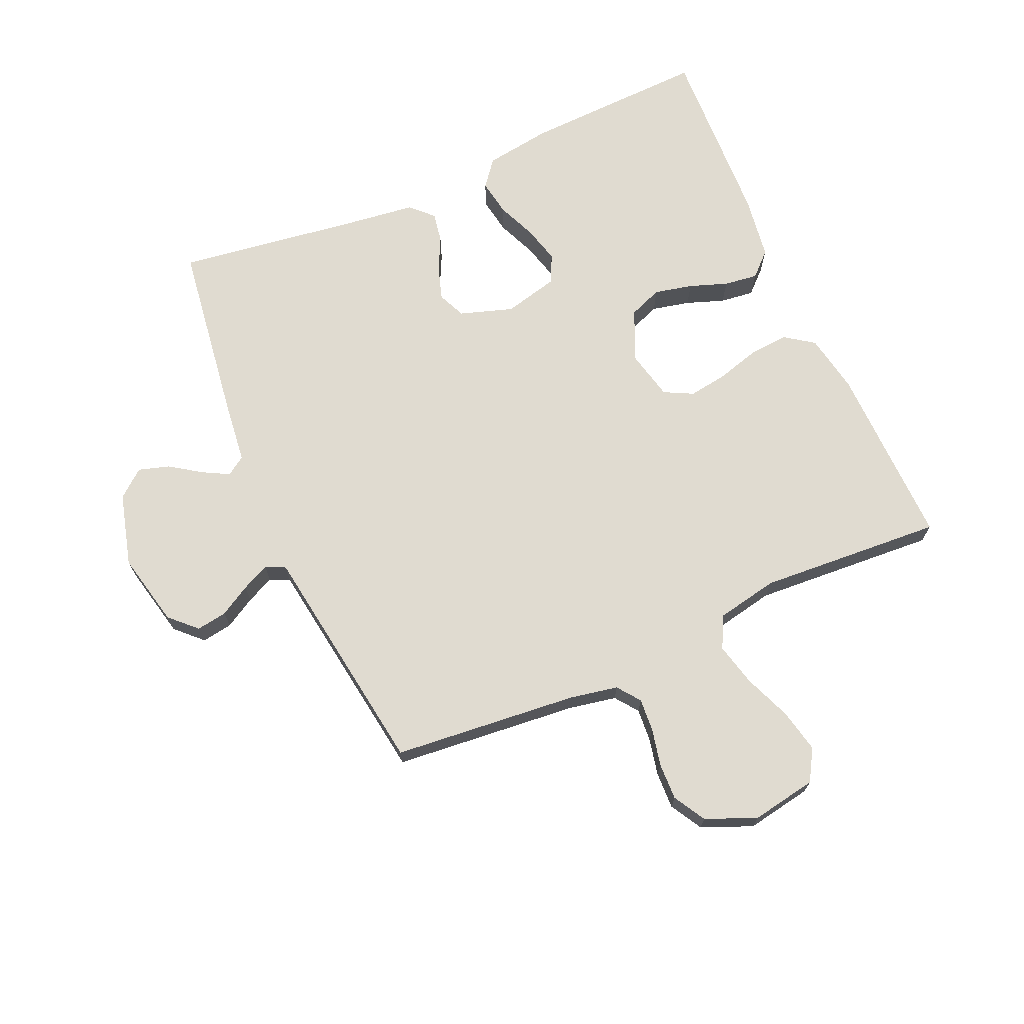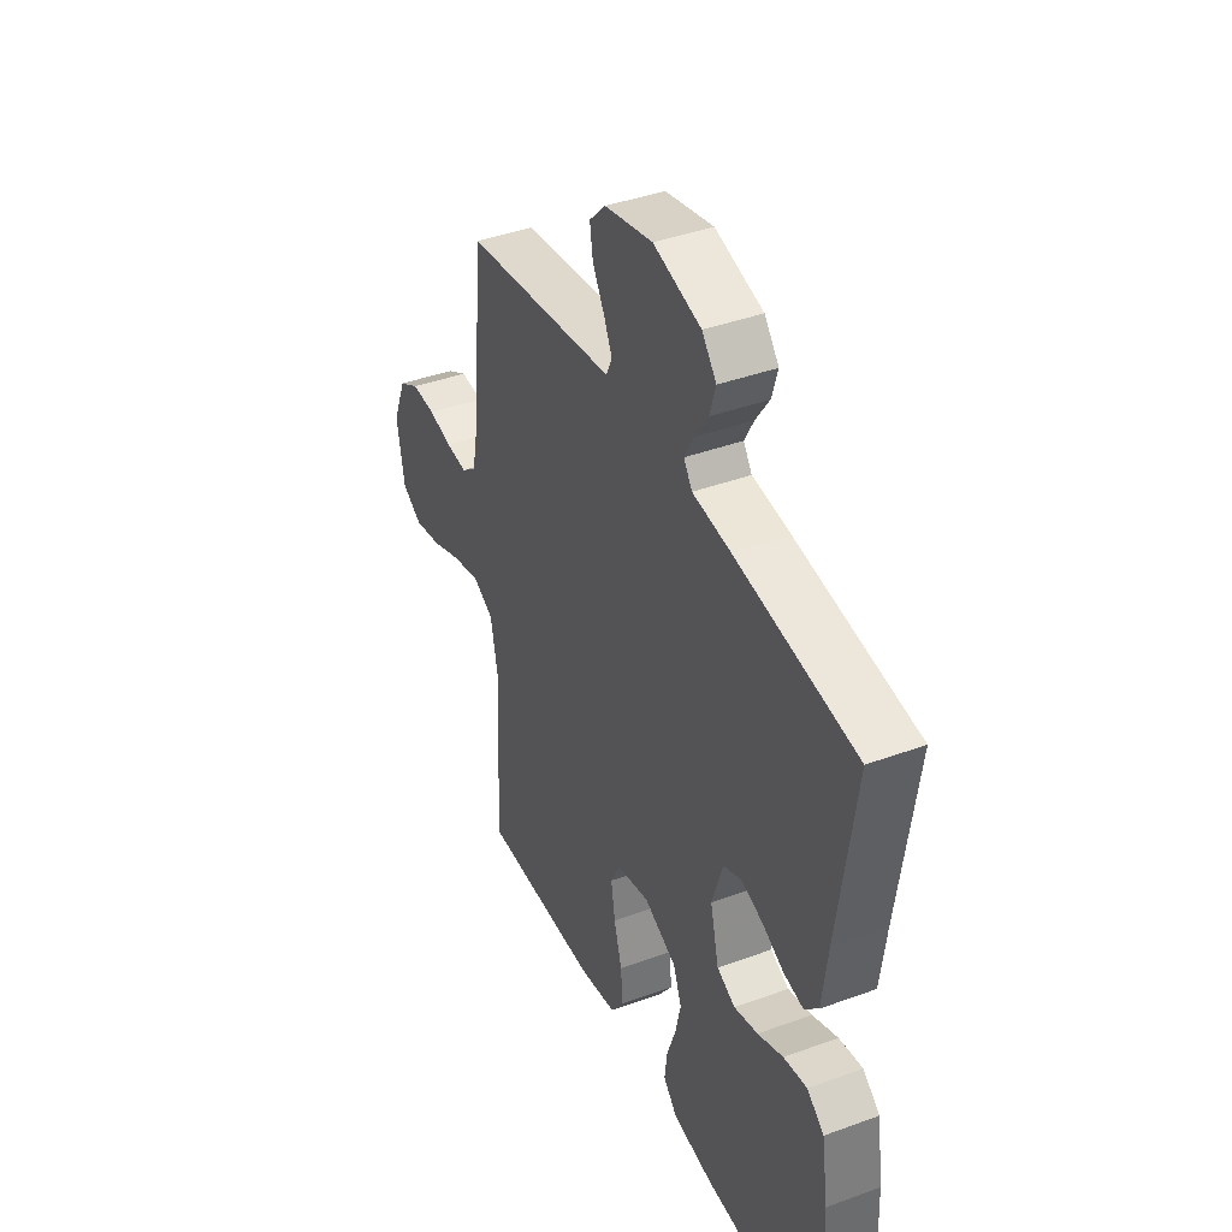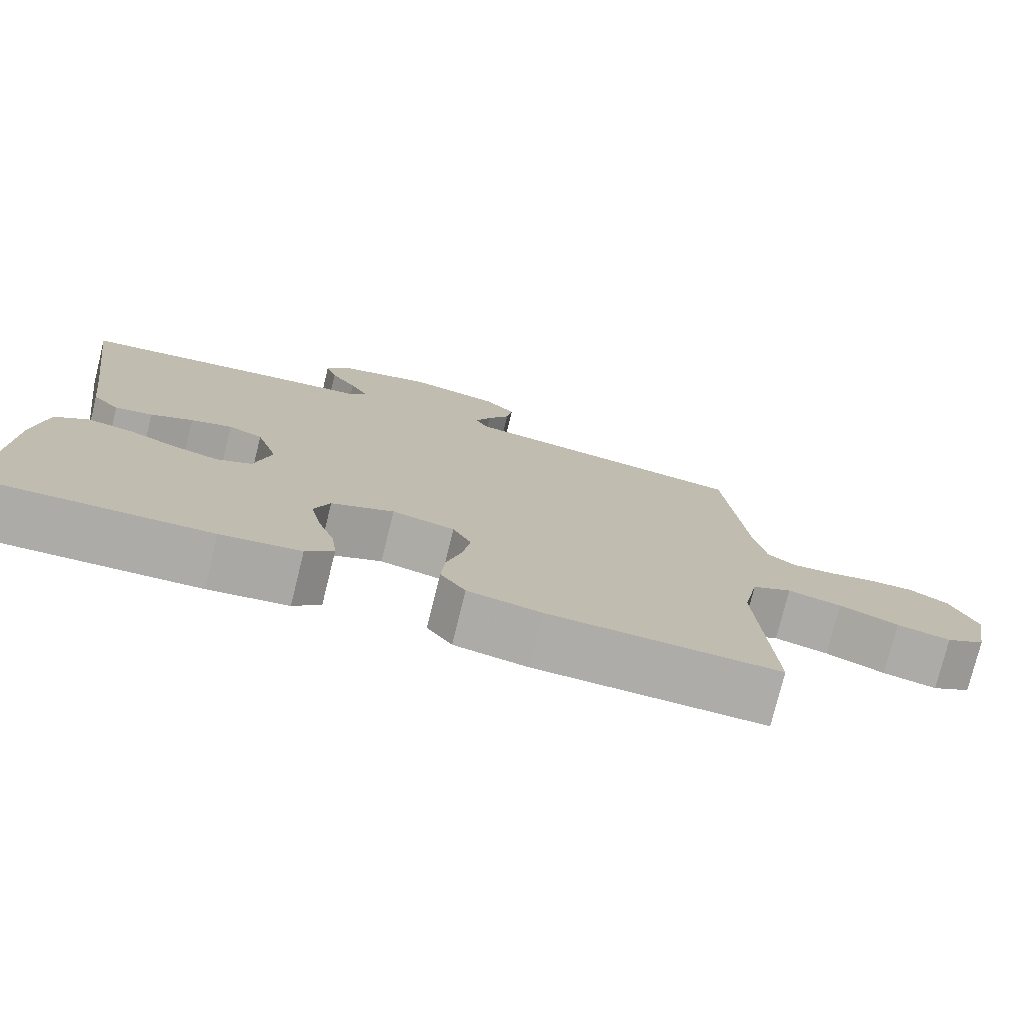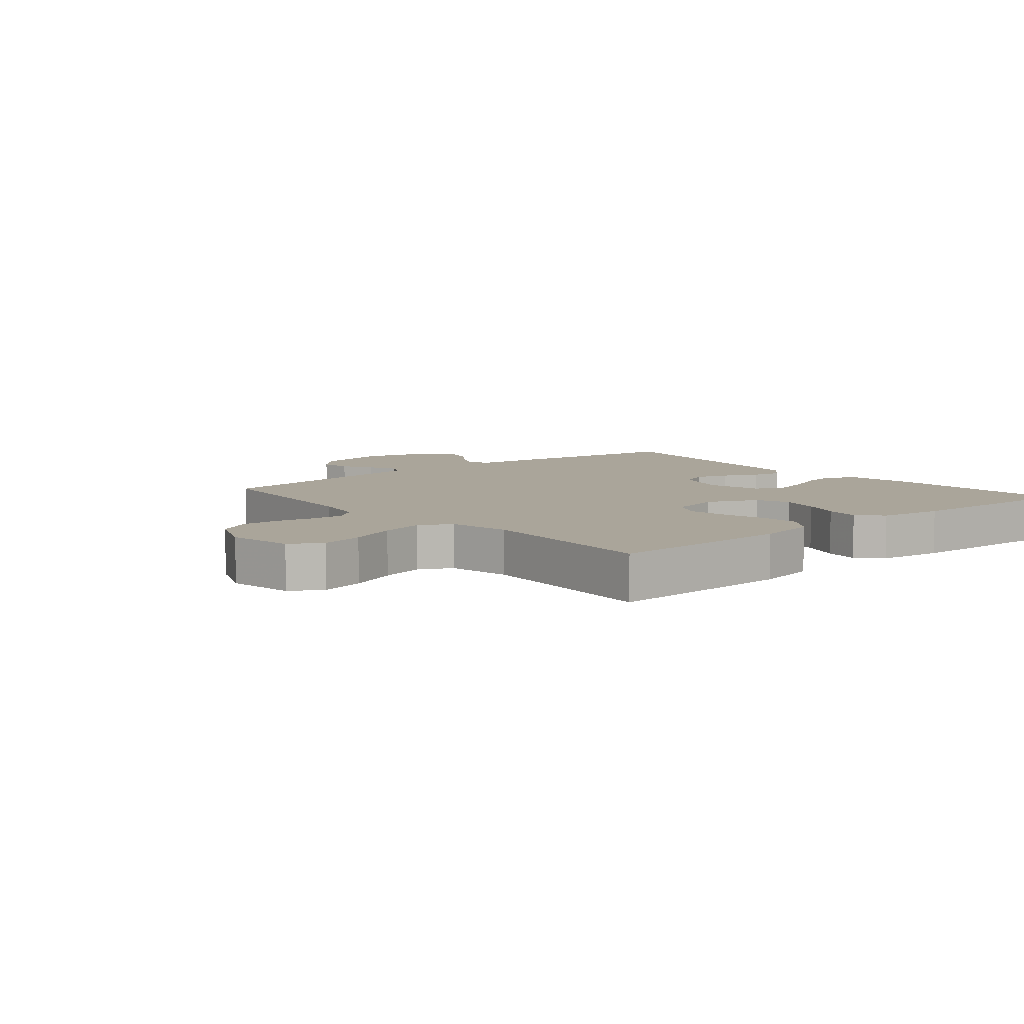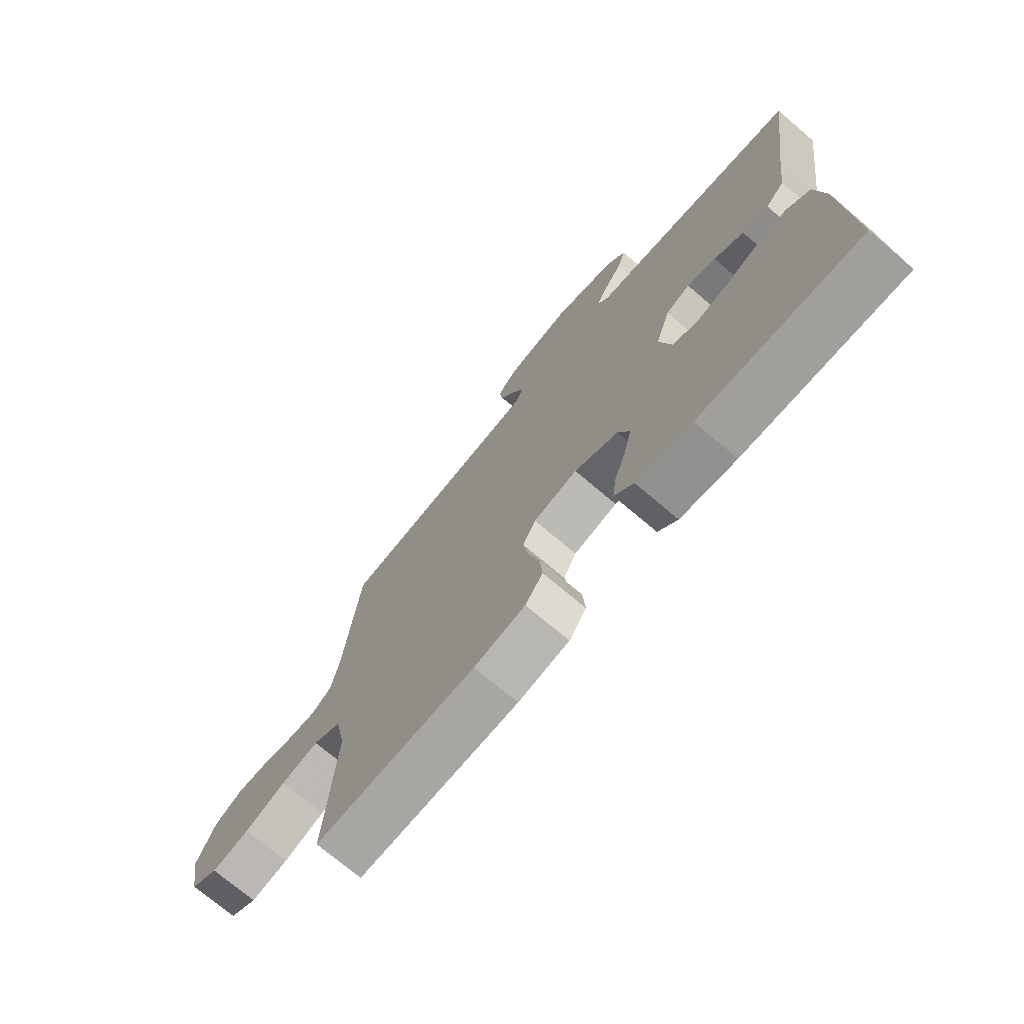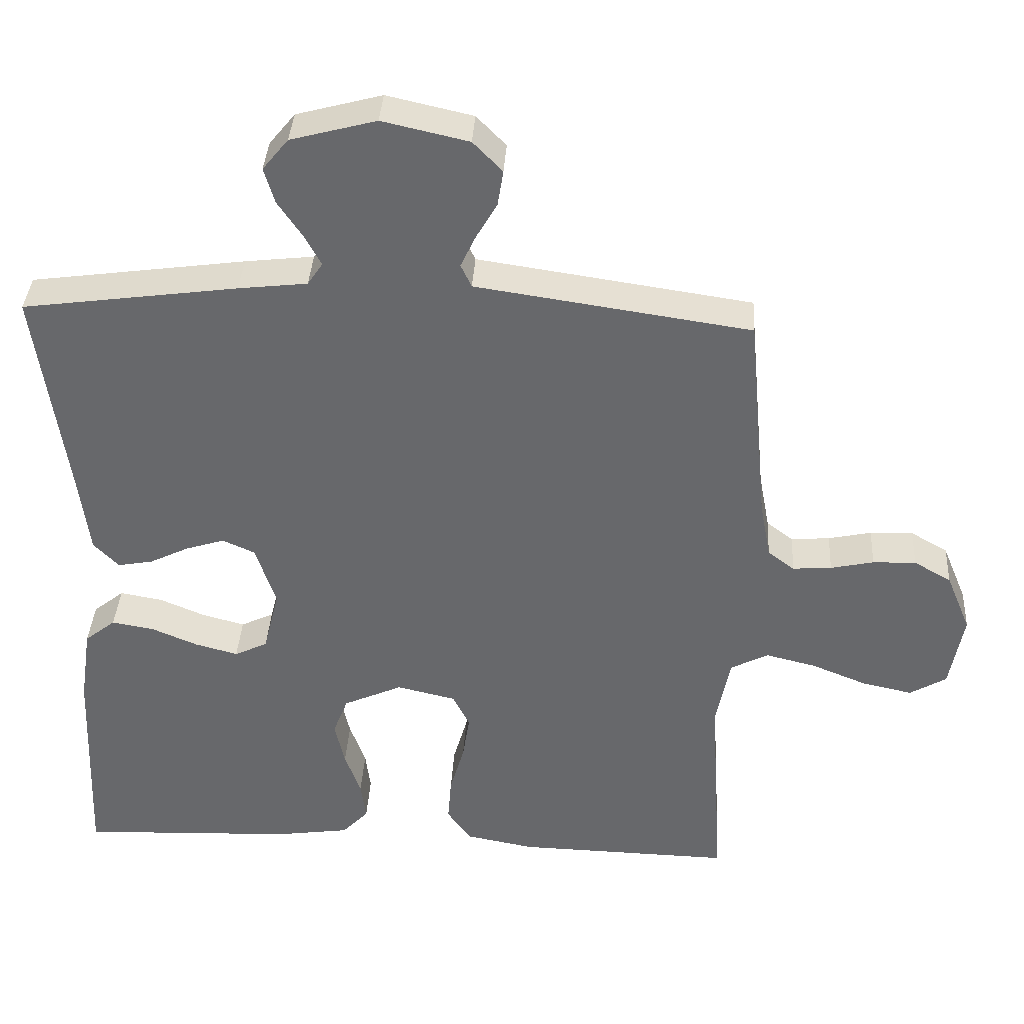
<metadata>
{"format":"obj","ext":"obj","renderer":"f3d","projection":"perspective","resolution":1024,"background":"white","views":[{"elev":69.9,"azim":66.3,"up":"+Y"},{"elev":40.8,"azim":-114.1,"up":"+Z"},{"elev":-76.8,"azim":-13.9,"up":"+Z"},{"elev":7.6,"azim":139.9,"up":"+Y"},{"elev":-73.1,"azim":-130.3,"up":"+Z"},{"elev":37.2,"azim":3.4,"up":"+Z"}]}
</metadata>
<code>
v 0.5 0.07 0.5
v 0.528 0.07 0.2
v 0.543 0.07 0.121
v 0.58 0.07 0.093
v 0.634 0.07 0.097
v 0.694 0.07 0.11
v 0.754 0.07 0.112
v 0.806 0.07 0.082
v 0.84 0.07 0
v 0.821 0.07 -0.106
v 0.77 0.07 -0.136
v 0.7 0.07 -0.121
v 0.623 0.07 -0.09
v 0.553 0.07 -0.073
v 0.501 0.07 -0.1
v 0.481 0.07 -0.2
v 0.5 0.07 -0.5
v 0.2 0.07 -0.493
v 0.104 0.07 -0.475
v 0.071 0.07 -0.428
v 0.076 0.07 -0.365
v 0.096 0.07 -0.295
v 0.106 0.07 -0.231
v 0.082 0.07 -0.184
v 0 0.07 -0.165
v -0.082 0.07 -0.202
v -0.103 0.07 -0.256
v -0.089 0.07 -0.318
v -0.067 0.07 -0.38
v -0.06 0.07 -0.435
v -0.096 0.07 -0.473
v -0.2 0.07 -0.488
v -0.5 0.07 -0.5
v -0.488 0.07 -0.2
v -0.472 0.07 -0.092
v -0.429 0.07 -0.058
v -0.37 0.07 -0.068
v -0.306 0.07 -0.095
v -0.246 0.07 -0.111
v -0.2 0.07 -0.089
v -0.178 0.07 0
v -0.206 0.07 0.086
v -0.251 0.07 0.106
v -0.305 0.07 0.089
v -0.36 0.07 0.062
v -0.409 0.07 0.053
v -0.444 0.07 0.089
v -0.458 0.07 0.2
v -0.5 0.07 0.5
v -0.2 0.07 0.541
v -0.104 0.07 0.552
v -0.083 0.07 0.583
v -0.106 0.07 0.626
v -0.14 0.07 0.676
v -0.155 0.07 0.726
v -0.119 0.07 0.77
v 0 0.07 0.802
v 0.12 0.07 0.775
v 0.161 0.07 0.733
v 0.153 0.07 0.683
v 0.124 0.07 0.633
v 0.103 0.07 0.588
v 0.118 0.07 0.556
v 0.2 0.07 0.544
v 0.5 0 0.5
v 0.528 0 0.2
v 0.543 0 0.121
v 0.58 0 0.093
v 0.634 0 0.097
v 0.694 0 0.11
v 0.754 0 0.112
v 0.806 0 0.082
v 0.84 0 0
v 0.821 0 -0.106
v 0.77 0 -0.136
v 0.7 0 -0.121
v 0.623 0 -0.09
v 0.553 0 -0.073
v 0.501 0 -0.1
v 0.481 0 -0.2
v 0.5 0 -0.5
v 0.2 0 -0.493
v 0.104 0 -0.475
v 0.071 0 -0.428
v 0.076 0 -0.365
v 0.096 0 -0.295
v 0.106 0 -0.231
v 0.082 0 -0.184
v 0 0 -0.165
v -0.082 0 -0.202
v -0.103 0 -0.256
v -0.089 0 -0.318
v -0.067 0 -0.38
v -0.06 0 -0.435
v -0.096 0 -0.473
v -0.2 0 -0.488
v -0.5 0 -0.5
v -0.488 0 -0.2
v -0.472 0 -0.092
v -0.429 0 -0.058
v -0.37 0 -0.068
v -0.306 0 -0.095
v -0.246 0 -0.111
v -0.2 0 -0.089
v -0.178 0 0
v -0.206 0 0.086
v -0.251 0 0.106
v -0.305 0 0.089
v -0.36 0 0.062
v -0.409 0 0.053
v -0.444 0 0.089
v -0.458 0 0.2
v -0.5 0 0.5
v -0.2 0 0.541
v -0.104 0 0.552
v -0.083 0 0.583
v -0.106 0 0.626
v -0.14 0 0.676
v -0.155 0 0.726
v -0.119 0 0.77
v 0 0 0.802
v 0.12 0 0.775
v 0.161 0 0.733
v 0.153 0 0.683
v 0.124 0 0.633
v 0.103 0 0.588
v 0.118 0 0.556
v 0.2 0 0.544
f 63 64 1 2
f 59 60 61
f 58 59 61
f 57 58 61
f 56 57 61
f 55 56 61
f 54 55 61
f 53 54 61
f 52 53 61 62
f 51 52 62 63
f 63 2 3
f 51 63 3
f 50 51 3
f 49 50 3
f 48 49 3
f 46 47 48
f 45 46 48
f 44 45 48
f 36 37 38
f 35 36 38
f 34 35 38
f 33 34 38
f 32 33 38
f 31 32 38
f 30 31 38
f 29 30 38
f 28 29 38
f 27 28 38 39
f 26 27 39 40
f 20 21 22
f 19 20 22
f 18 19 22
f 17 18 22
f 16 17 22
f 15 16 22 23
f 14 15 23 24
f 11 12 13
f 10 11 13
f 9 10 13
f 8 9 13
f 7 8 13
f 6 7 13
f 5 6 13
f 4 5 13 14
f 14 24 25
f 4 14 25
f 3 4 25
f 43 44 48
f 42 43 48 3
f 26 40 41
f 25 26 41
f 3 25 41
f 3 41 42
f 66 65 128 127
f 125 124 123
f 125 123 122
f 125 122 121
f 125 121 120
f 125 120 119
f 125 119 118
f 125 118 117
f 126 125 117 116
f 127 126 116 115
f 67 66 127
f 67 127 115
f 67 115 114
f 67 114 113
f 67 113 112
f 112 111 110
f 112 110 109
f 112 109 108
f 102 101 100
f 102 100 99
f 102 99 98
f 102 98 97
f 102 97 96
f 102 96 95
f 102 95 94
f 102 94 93
f 102 93 92
f 103 102 92 91
f 104 103 91 90
f 86 85 84
f 86 84 83
f 86 83 82
f 86 82 81
f 86 81 80
f 87 86 80 79
f 88 87 79 78
f 77 76 75
f 77 75 74
f 77 74 73
f 77 73 72
f 77 72 71
f 77 71 70
f 77 70 69
f 78 77 69 68
f 89 88 78
f 89 78 68
f 89 68 67
f 112 108 107
f 67 112 107 106
f 105 104 90
f 105 90 89
f 105 89 67
f 106 105 67
f 1 65 66 2
f 2 66 67 3
f 3 67 68 4
f 4 68 69 5
f 5 69 70 6
f 6 70 71 7
f 7 71 72 8
f 8 72 73 9
f 9 73 74 10
f 10 74 75 11
f 11 75 76 12
f 12 76 77 13
f 13 77 78 14
f 14 78 79 15
f 15 79 80 16
f 16 80 81 17
f 17 81 82 18
f 18 82 83 19
f 19 83 84 20
f 20 84 85 21
f 21 85 86 22
f 22 86 87 23
f 23 87 88 24
f 24 88 89 25
f 25 89 90 26
f 26 90 91 27
f 27 91 92 28
f 28 92 93 29
f 29 93 94 30
f 30 94 95 31
f 31 95 96 32
f 32 96 97 33
f 33 97 98 34
f 34 98 99 35
f 35 99 100 36
f 36 100 101 37
f 37 101 102 38
f 38 102 103 39
f 39 103 104 40
f 40 104 105 41
f 41 105 106 42
f 42 106 107 43
f 43 107 108 44
f 44 108 109 45
f 45 109 110 46
f 46 110 111 47
f 47 111 112 48
f 48 112 113 49
f 49 113 114 50
f 50 114 115 51
f 51 115 116 52
f 52 116 117 53
f 53 117 118 54
f 54 118 119 55
f 55 119 120 56
f 56 120 121 57
f 57 121 122 58
f 58 122 123 59
f 59 123 124 60
f 60 124 125 61
f 61 125 126 62
f 62 126 127 63
f 63 127 128 64
f 64 128 65 1

</code>
